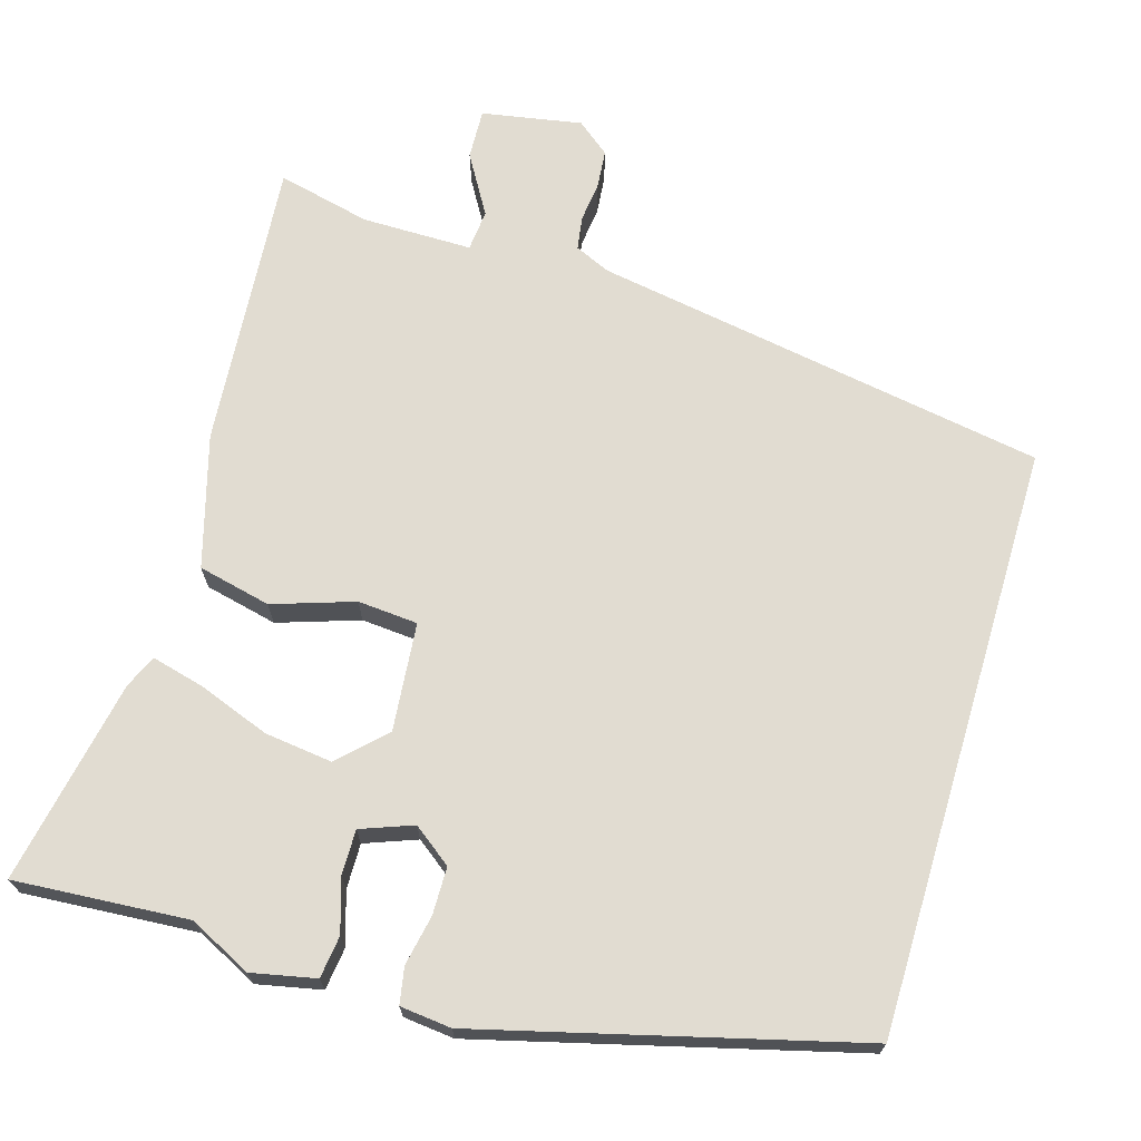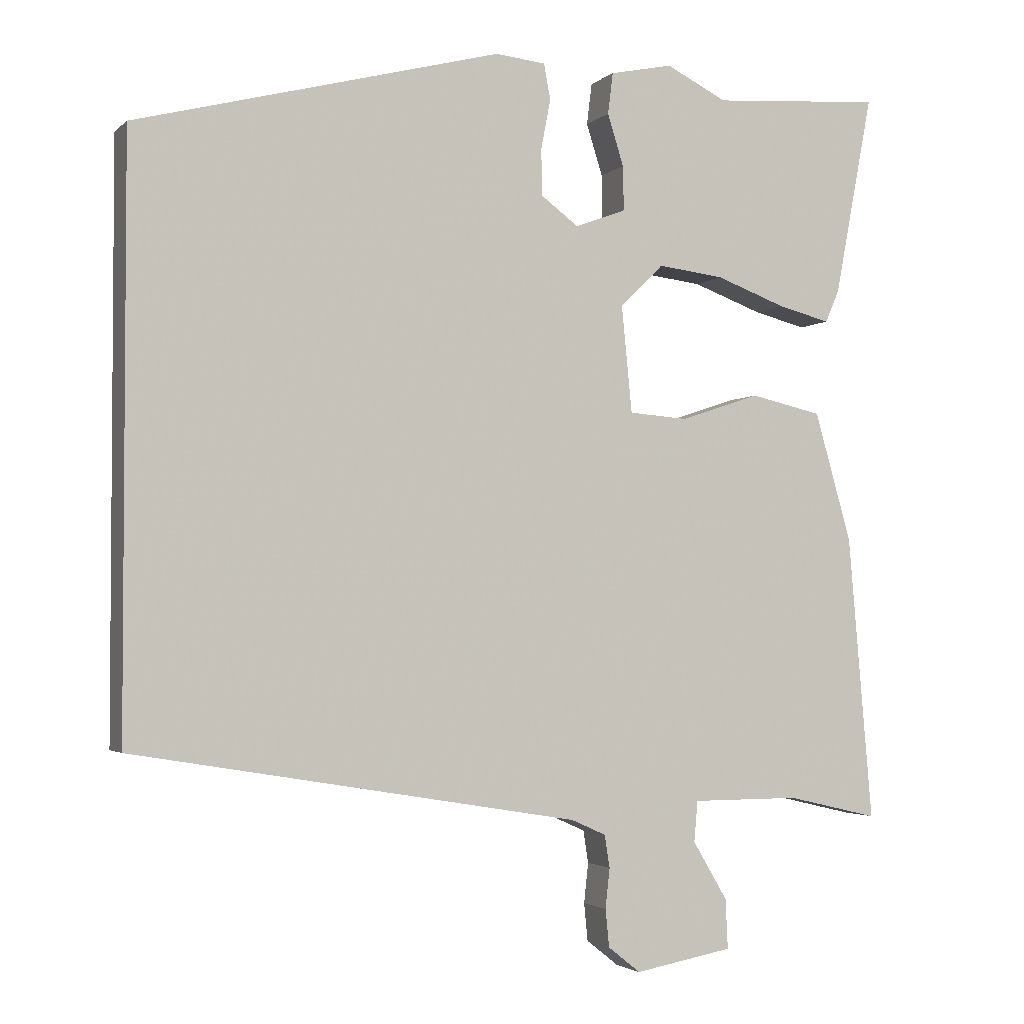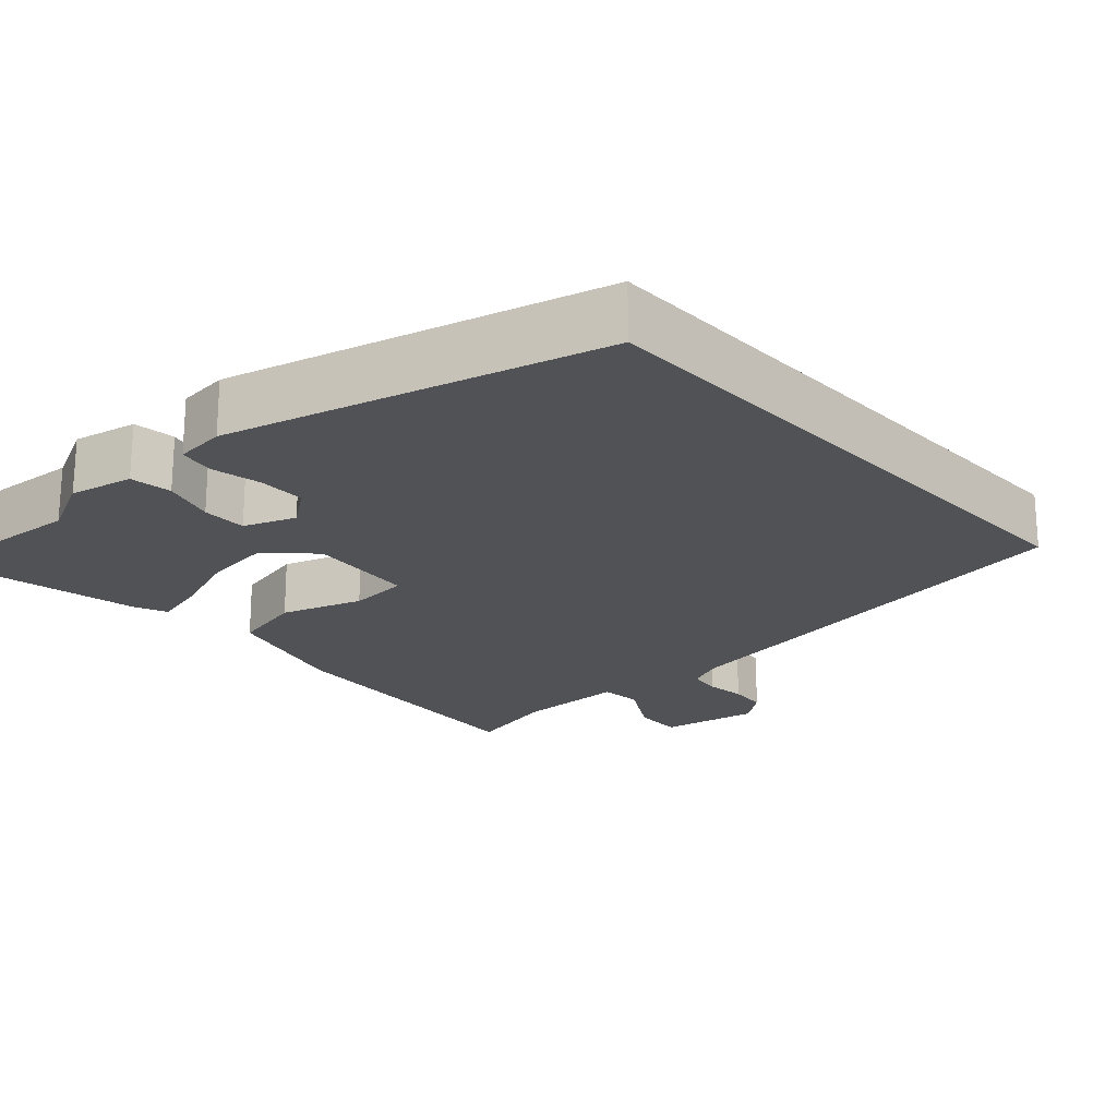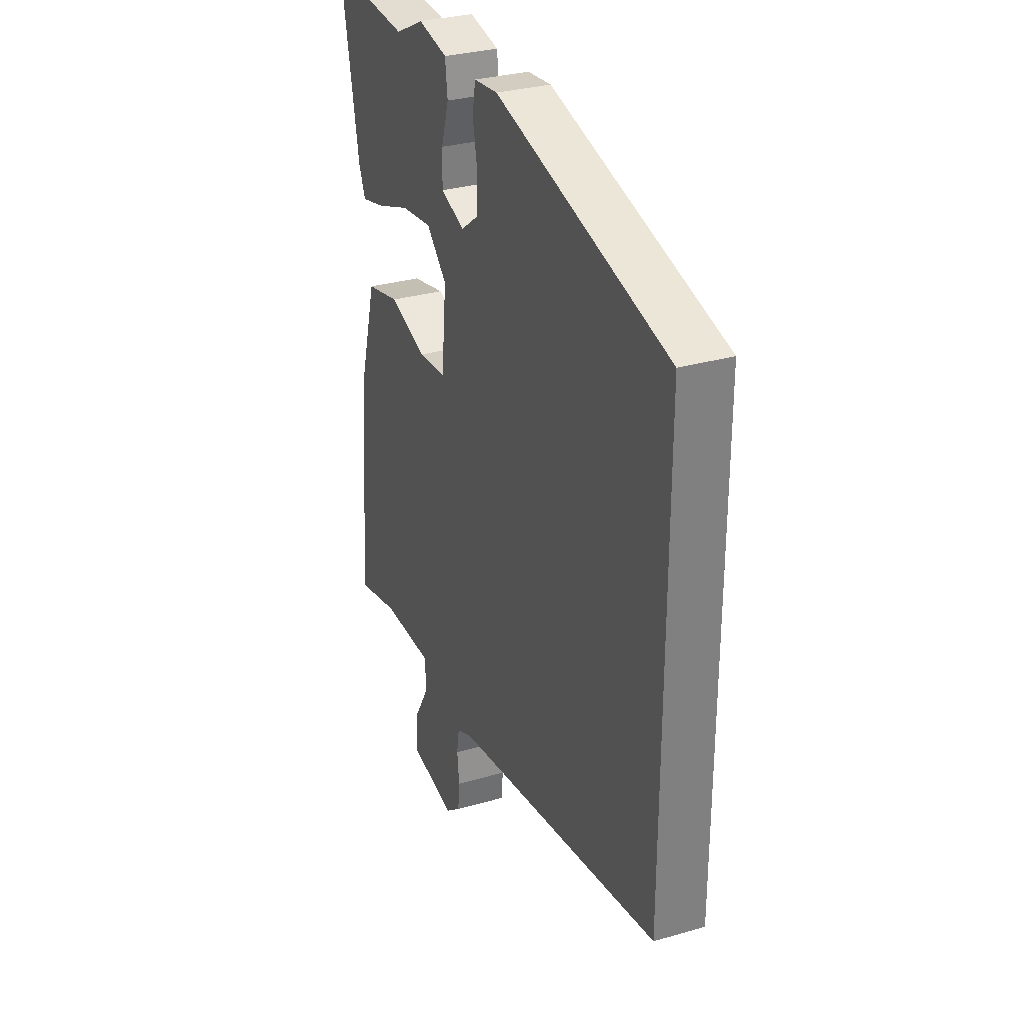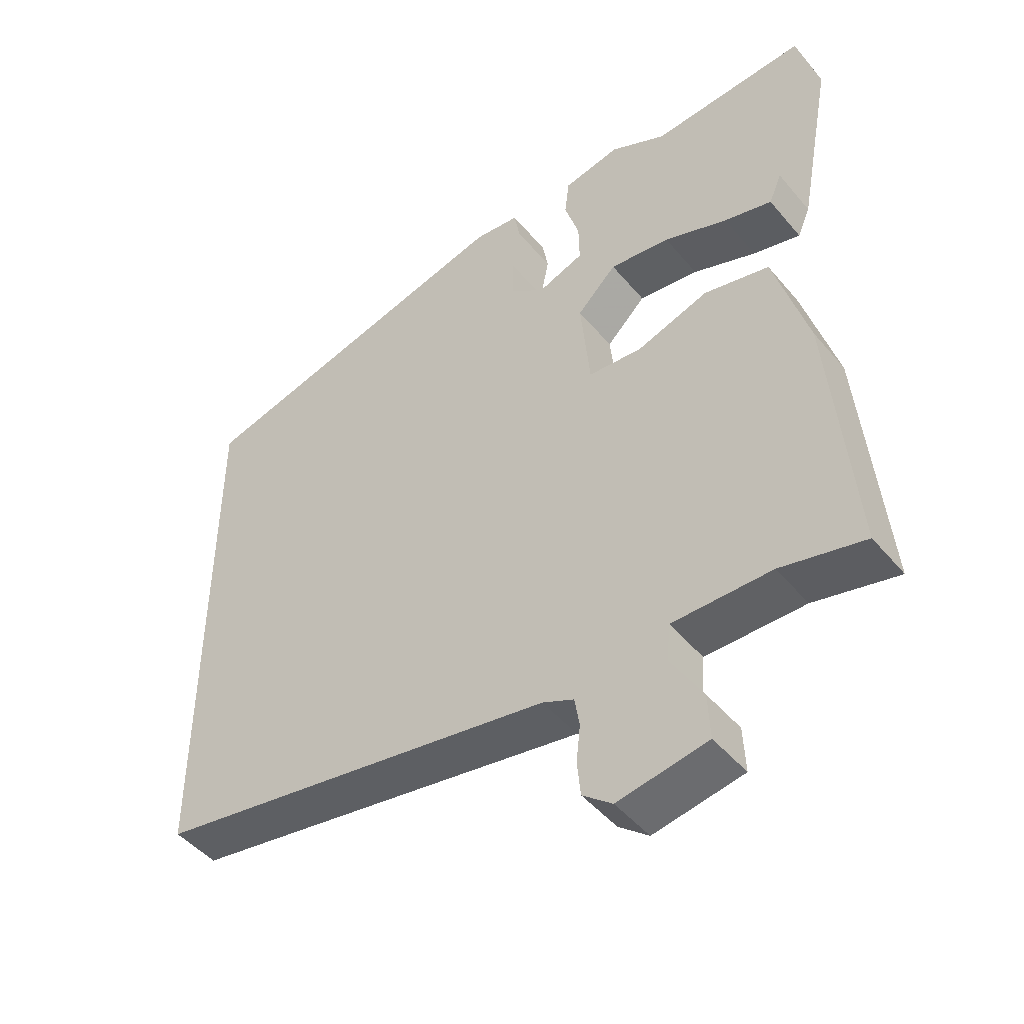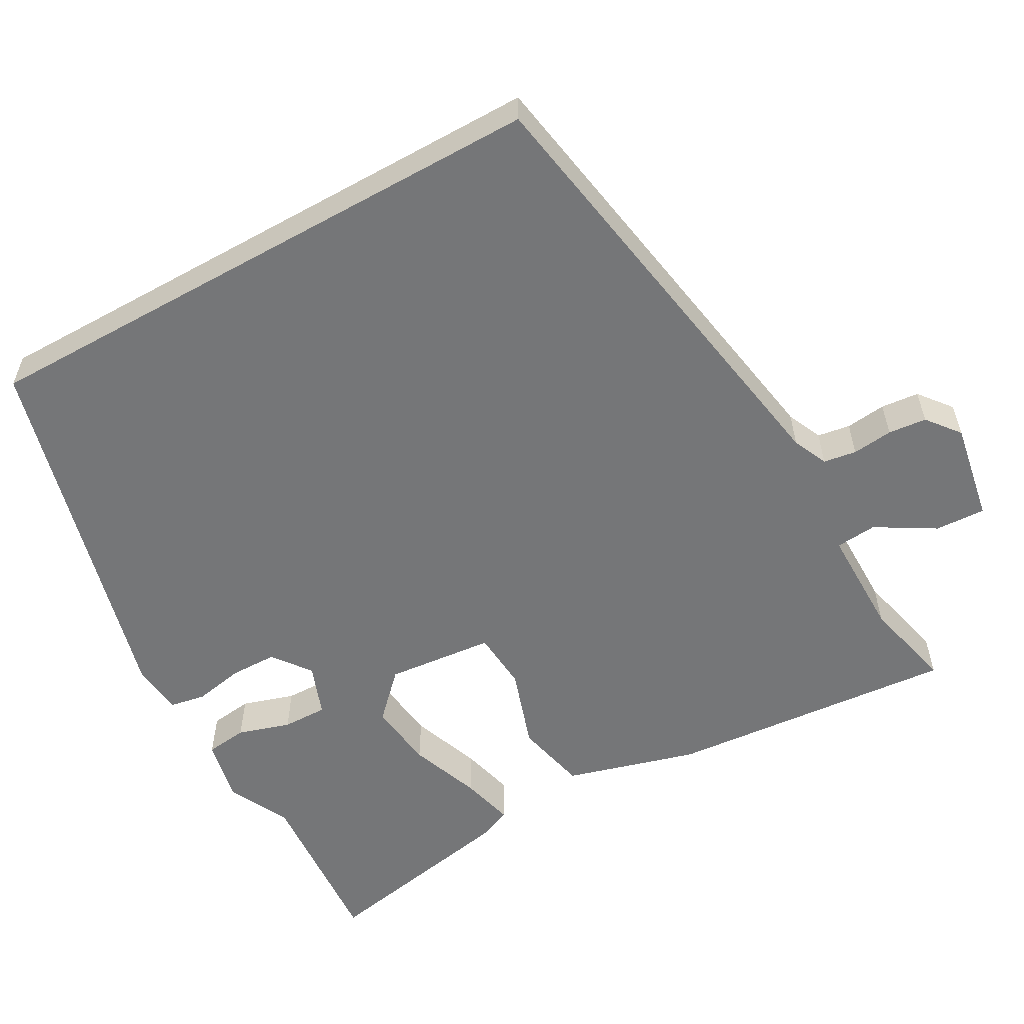
<metadata>
{"format":"obj","ext":"obj","renderer":"f3d","projection":"perspective","resolution":1024,"background":"white","views":[{"elev":69.3,"azim":16.7,"up":"+Y"},{"elev":-2.7,"azim":157.8,"up":"+Z"},{"elev":-21.0,"azim":42.4,"up":"+Y"},{"elev":30.8,"azim":67.4,"up":"+Z"},{"elev":-47.0,"azim":-142.4,"up":"+Z"},{"elev":-56.8,"azim":119.3,"up":"+Y"}]}
</metadata>
<code>
v 0.5 0.07 -0.392
v -0.104 0.07 -0.493
v -0.151 0.07 -0.514
v -0.158 0.07 -0.558
v -0.152 0.07 -0.612
v -0.157 0.07 -0.663
v -0.201 0.07 -0.698
v -0.334 0.07 -0.674
v -0.331 0.07 -0.607
v -0.284 0.07 -0.528
v -0.289 0.07 -0.473
v -0.436 0.07 -0.473
v -0.56 0.07 -0.502
v -0.527 0.07 -0.116
v -0.477 0.07 0.059
v -0.38 0.07 0.081
v -0.272 0.07 0.045
v -0.192 0.07 0.051
v -0.178 0.07 0.195
v -0.237 0.07 0.253
v -0.327 0.07 0.242
v -0.422 0.07 0.207
v -0.493 0.07 0.189
v -0.512 0.07 0.233
v -0.564 0.07 0.505
v -0.333 0.07 0.488
v -0.25 0.07 0.529
v -0.165 0.07 0.511
v -0.158 0.07 0.455
v -0.18 0.07 0.385
v -0.181 0.07 0.325
v -0.112 0.07 0.299
v -0.061 0.07 0.337
v -0.06 0.07 0.4
v -0.073 0.07 0.467
v -0.064 0.07 0.515
v 0.004 0.07 0.522
v 0.5 0.07 0.392
v 0.5 0 -0.392
v -0.104 0 -0.493
v -0.151 0 -0.514
v -0.158 0 -0.558
v -0.152 0 -0.612
v -0.157 0 -0.663
v -0.201 0 -0.698
v -0.334 0 -0.674
v -0.331 0 -0.607
v -0.284 0 -0.528
v -0.289 0 -0.473
v -0.436 0 -0.473
v -0.56 0 -0.502
v -0.527 0 -0.116
v -0.477 0 0.059
v -0.38 0 0.081
v -0.272 0 0.045
v -0.192 0 0.051
v -0.178 0 0.195
v -0.237 0 0.253
v -0.327 0 0.242
v -0.422 0 0.207
v -0.493 0 0.189
v -0.512 0 0.233
v -0.564 0 0.505
v -0.333 0 0.488
v -0.25 0 0.529
v -0.165 0 0.511
v -0.158 0 0.455
v -0.18 0 0.385
v -0.181 0 0.325
v -0.112 0 0.299
v -0.061 0 0.337
v -0.06 0 0.4
v -0.073 0 0.467
v -0.064 0 0.515
v 0.004 0 0.522
v 0.5 0 0.392
f 37 38 1 2
f 34 35 36 37
f 33 34 37
f 33 37 2 3
f 32 33 3 4
f 31 32 4
f 27 28 29 30
f 26 27 30 31
f 21 22 23 24
f 20 21 24 25
f 14 15 16 17
f 12 13 14 17
f 11 12 17 18
f 10 11 18
f 7 8 9 10
f 7 10 18
f 4 5 6 7
f 4 7 18 19
f 20 25 26 31
f 19 20 31
f 4 19 31
f 40 39 76 75
f 75 74 73 72
f 75 72 71
f 41 40 75 71
f 42 41 71 70
f 42 70 69
f 68 67 66 65
f 69 68 65 64
f 62 61 60 59
f 63 62 59 58
f 55 54 53 52
f 55 52 51 50
f 56 55 50 49
f 56 49 48
f 48 47 46 45
f 56 48 45
f 45 44 43 42
f 57 56 45 42
f 69 64 63 58
f 69 58 57
f 69 57 42
f 1 39 40 2
f 2 40 41 3
f 3 41 42 4
f 4 42 43 5
f 5 43 44 6
f 6 44 45 7
f 7 45 46 8
f 8 46 47 9
f 9 47 48 10
f 10 48 49 11
f 11 49 50 12
f 12 50 51 13
f 13 51 52 14
f 14 52 53 15
f 15 53 54 16
f 16 54 55 17
f 17 55 56 18
f 18 56 57 19
f 19 57 58 20
f 20 58 59 21
f 21 59 60 22
f 22 60 61 23
f 23 61 62 24
f 24 62 63 25
f 25 63 64 26
f 26 64 65 27
f 27 65 66 28
f 28 66 67 29
f 29 67 68 30
f 30 68 69 31
f 31 69 70 32
f 32 70 71 33
f 33 71 72 34
f 34 72 73 35
f 35 73 74 36
f 36 74 75 37
f 37 75 76 38
f 38 76 39 1

</code>
